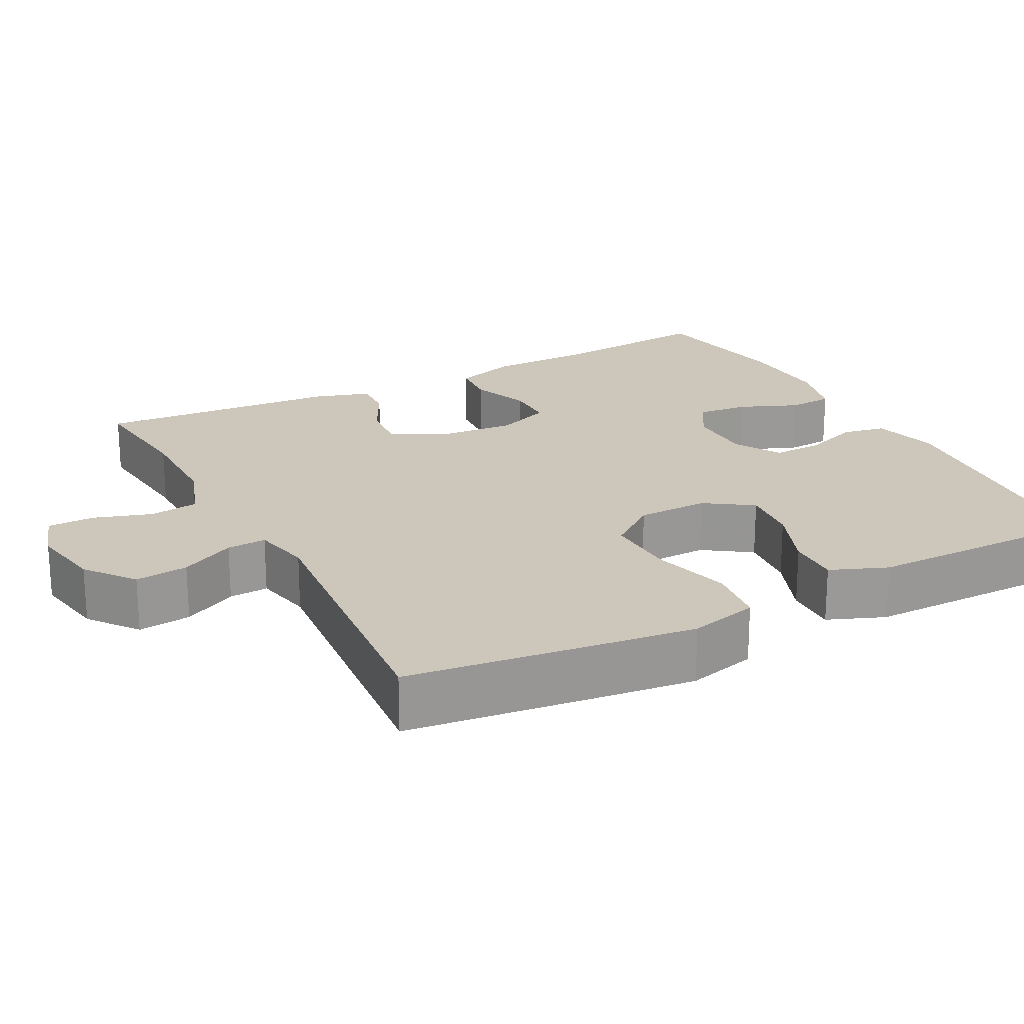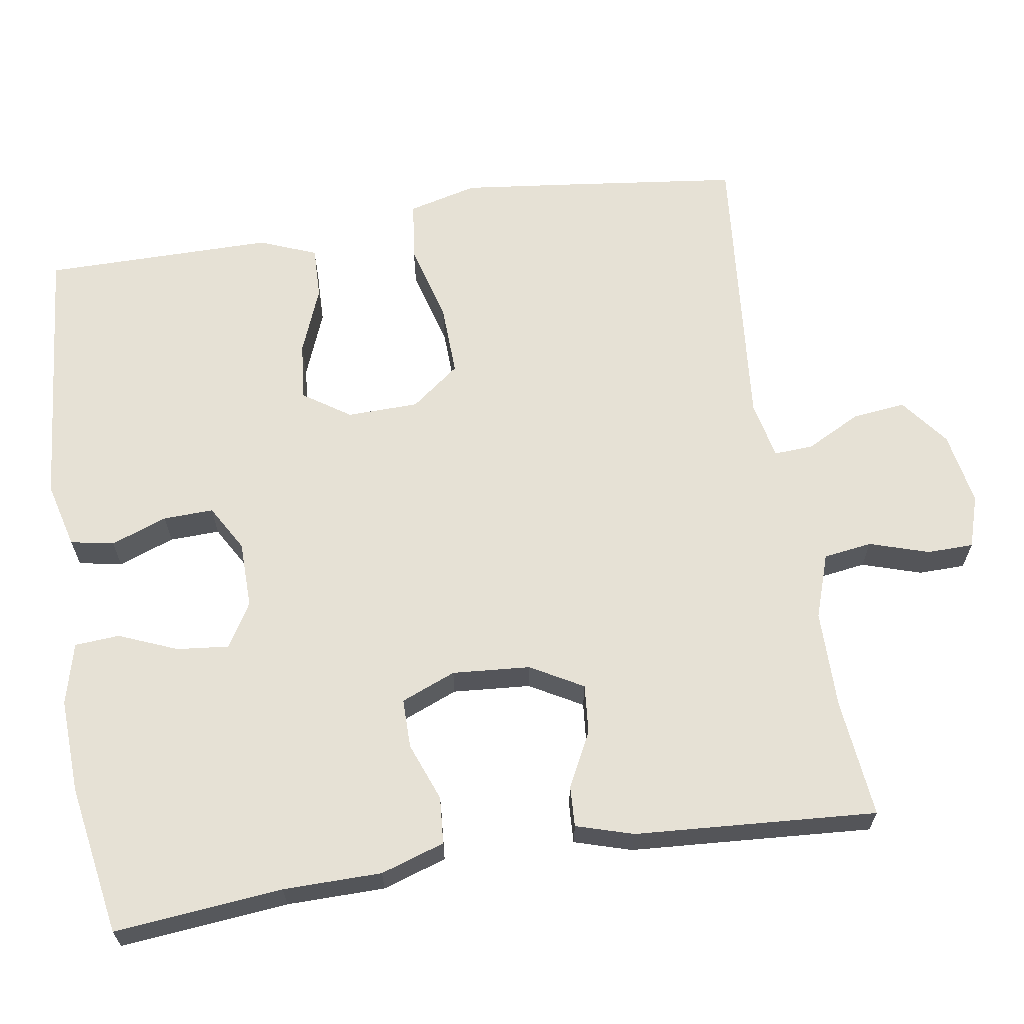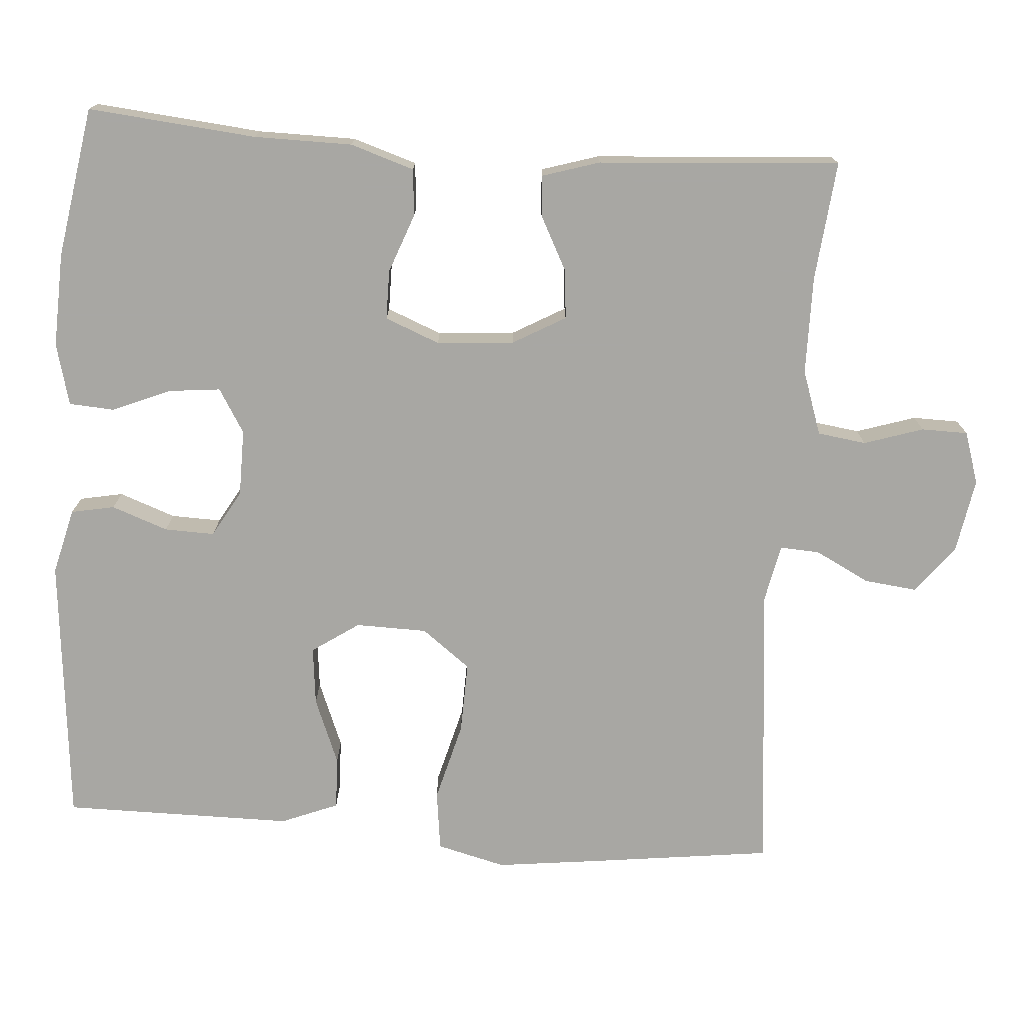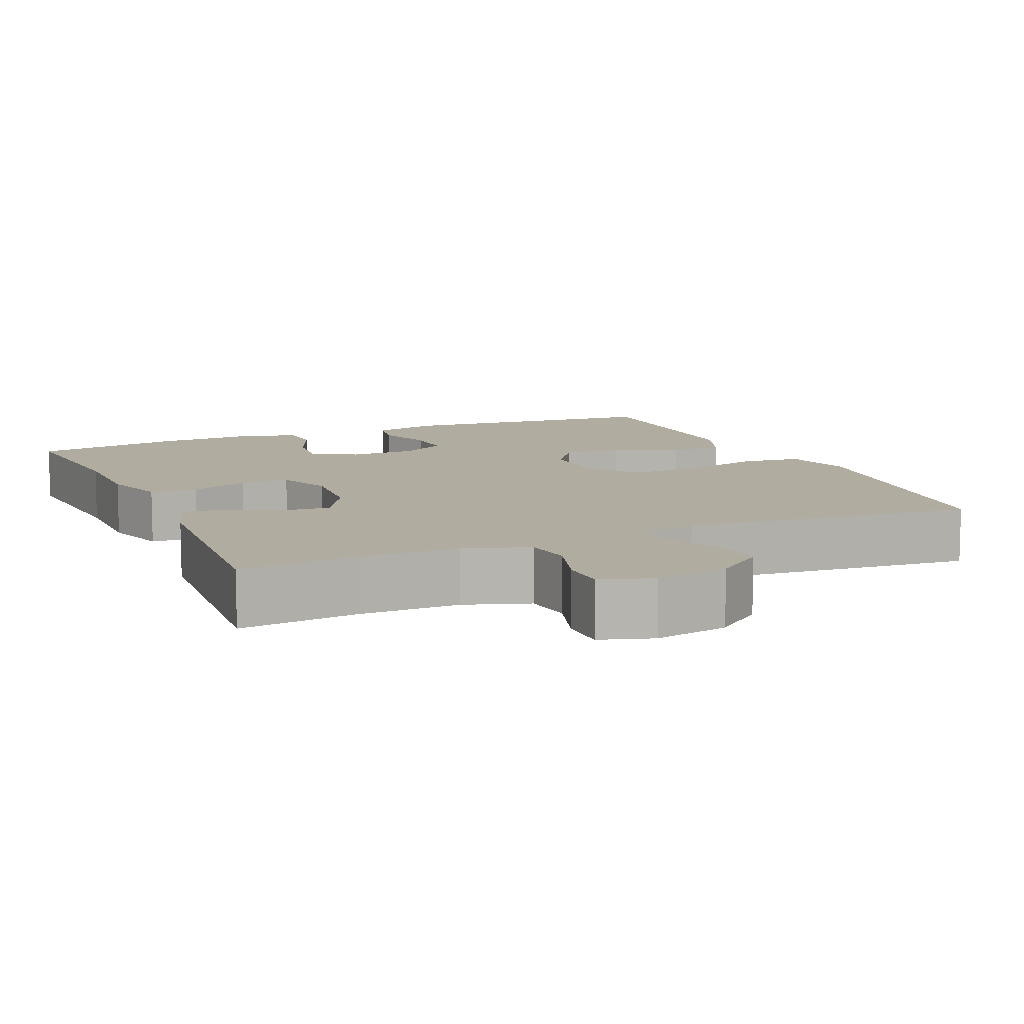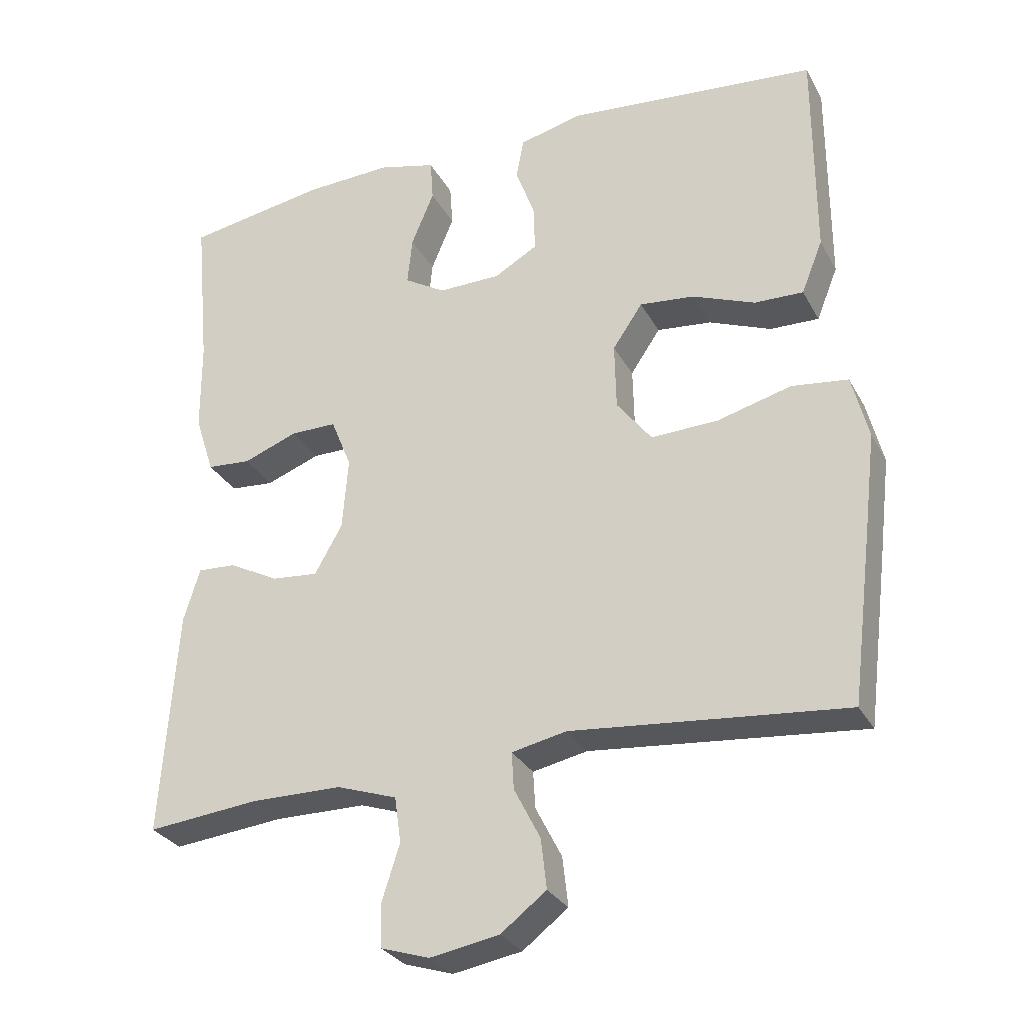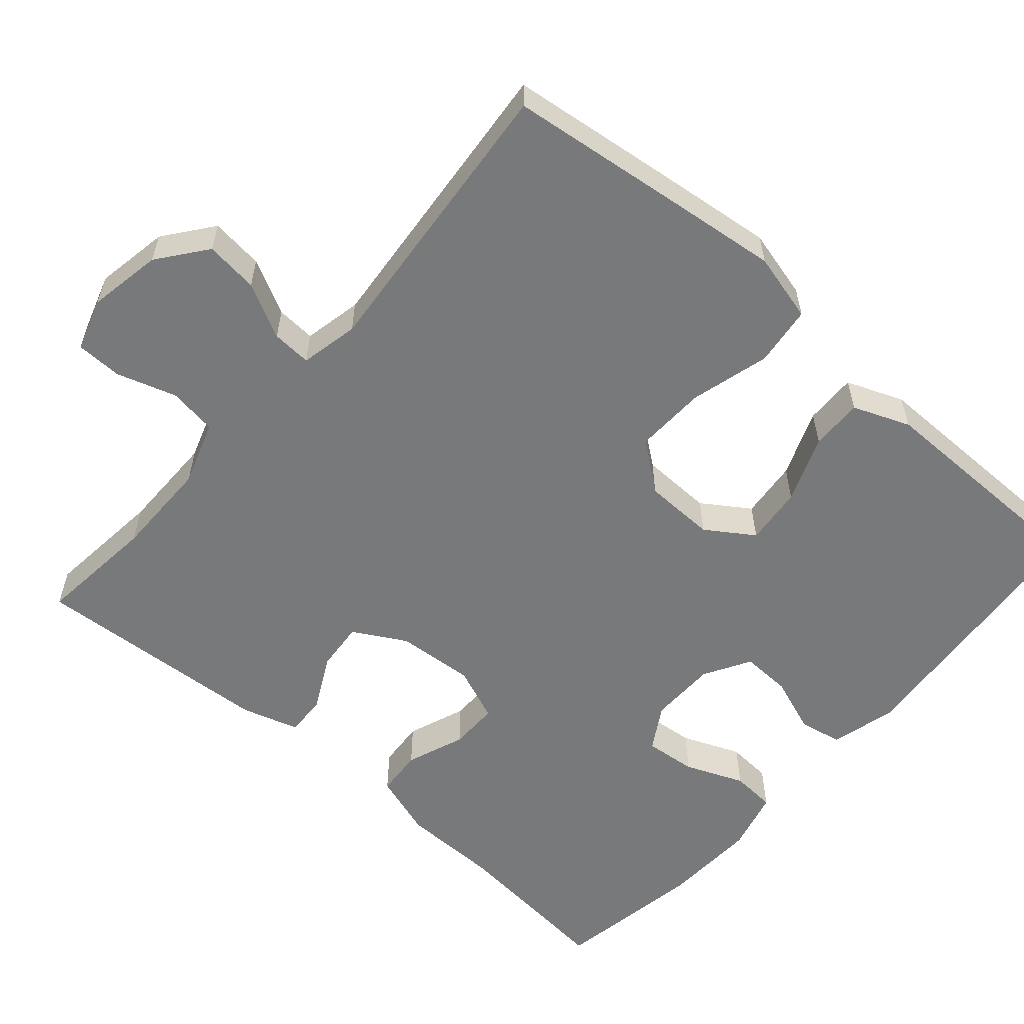
<metadata>
{"format":"obj","ext":"obj","renderer":"f3d","projection":"perspective","resolution":1024,"background":"white","views":[{"elev":21.5,"azim":-117.8,"up":"+Y"},{"elev":64.4,"azim":80.9,"up":"+Y"},{"elev":-74.5,"azim":85.9,"up":"+Y"},{"elev":10.1,"azim":156.4,"up":"+Y"},{"elev":-29.4,"azim":-156.2,"up":"+Z"},{"elev":-57.7,"azim":-131.3,"up":"+Y"}]}
</metadata>
<code>
v 0.5 0.07 -0.5
v 0.343 0.07 -0.484
v 0.214 0.07 -0.485
v 0.129 0.07 -0.514
v 0.12 0.07 -0.578
v 0.145 0.07 -0.656
v 0.144 0.07 -0.717
v 0.075 0.07 -0.739
v -0.022 0.07 -0.722
v -0.086 0.07 -0.673
v -0.078 0.07 -0.603
v -0.041 0.07 -0.531
v -0.038 0.07 -0.479
v -0.115 0.07 -0.463
v -0.5 0.07 -0.5
v -0.53 0.07 -0.258
v -0.546 0.07 -0.123
v -0.523 0.07 -0.032
v -0.444 0.07 -0.022
v -0.339 0.07 -0.05
v -0.245 0.07 -0.053
v -0.196 0.07 0.011
v -0.194 0.07 0.105
v -0.236 0.07 0.167
v -0.313 0.07 0.159
v -0.401 0.07 0.124
v -0.47 0.07 0.122
v -0.5 0.07 0.197
v -0.5 0.07 0.316
v -0.5 0.07 0.5
v -0.144 0.07 0.533
v -0.057 0.07 0.511
v -0.046 0.07 0.454
v -0.073 0.07 0.38
v -0.075 0.07 0.314
v -0.014 0.07 0.279
v 0.074 0.07 0.278
v 0.132 0.07 0.313
v 0.125 0.07 0.381
v 0.093 0.07 0.458
v 0.097 0.07 0.517
v 0.178 0.07 0.538
v 0.302 0.07 0.533
v 0.5 0.07 0.5
v 0.479 0.07 0.279
v 0.478 0.07 0.15
v 0.451 0.07 0.066
v 0.389 0.07 0.061
v 0.312 0.07 0.09
v 0.247 0.07 0.09
v 0.218 0.07 0.018
v 0.226 0.07 -0.084
v 0.265 0.07 -0.153
v 0.33 0.07 -0.147
v 0.401 0.07 -0.11
v 0.455 0.07 -0.107
v 0.478 0.07 -0.182
v 0.5 0 -0.5
v 0.343 0 -0.484
v 0.214 0 -0.485
v 0.129 0 -0.514
v 0.12 0 -0.578
v 0.145 0 -0.656
v 0.144 0 -0.717
v 0.075 0 -0.739
v -0.022 0 -0.722
v -0.086 0 -0.673
v -0.078 0 -0.603
v -0.041 0 -0.531
v -0.038 0 -0.479
v -0.115 0 -0.463
v -0.5 0 -0.5
v -0.53 0 -0.258
v -0.546 0 -0.123
v -0.523 0 -0.032
v -0.444 0 -0.022
v -0.339 0 -0.05
v -0.245 0 -0.053
v -0.196 0 0.011
v -0.194 0 0.105
v -0.236 0 0.167
v -0.313 0 0.159
v -0.401 0 0.124
v -0.47 0 0.122
v -0.5 0 0.197
v -0.5 0 0.316
v -0.5 0 0.5
v -0.144 0 0.533
v -0.057 0 0.511
v -0.046 0 0.454
v -0.073 0 0.38
v -0.075 0 0.314
v -0.014 0 0.279
v 0.074 0 0.278
v 0.132 0 0.313
v 0.125 0 0.381
v 0.093 0 0.458
v 0.097 0 0.517
v 0.178 0 0.538
v 0.302 0 0.533
v 0.5 0 0.5
v 0.479 0 0.279
v 0.478 0 0.15
v 0.451 0 0.066
v 0.389 0 0.061
v 0.312 0 0.09
v 0.247 0 0.09
v 0.218 0 0.018
v 0.226 0 -0.084
v 0.265 0 -0.153
v 0.33 0 -0.147
v 0.401 0 -0.11
v 0.455 0 -0.107
v 0.478 0 -0.182
f 57 1 2
f 56 57 2
f 55 56 2
f 54 55 2
f 53 54 2 3
f 52 53 3 4
f 51 52 4
f 47 48 49
f 46 47 49
f 45 46 49
f 45 49 50
f 44 45 50
f 43 44 50
f 42 43 50
f 41 42 50
f 40 41 50
f 39 40 50
f 38 39 50 51
f 32 33 34
f 31 32 34
f 30 31 34
f 29 30 34
f 29 34 35
f 28 29 35
f 27 28 35
f 26 27 35
f 25 26 35
f 24 25 35 36
f 18 19 20
f 17 18 20
f 16 17 20
f 15 16 20
f 14 15 20
f 13 14 20 21
f 10 11 12
f 9 10 12
f 8 9 12
f 7 8 12
f 6 7 12
f 5 6 12
f 4 5 12 13
f 13 21 22
f 4 13 22
f 51 4 22
f 38 51 22
f 37 38 22
f 37 22 23
f 23 24 36 37
f 59 58 114
f 59 114 113
f 59 113 112
f 59 112 111
f 60 59 111 110
f 61 60 110 109
f 61 109 108
f 106 105 104
f 106 104 103
f 106 103 102
f 107 106 102
f 107 102 101
f 107 101 100
f 107 100 99
f 107 99 98
f 107 98 97
f 107 97 96
f 108 107 96 95
f 91 90 89
f 91 89 88
f 91 88 87
f 91 87 86
f 92 91 86
f 92 86 85
f 92 85 84
f 92 84 83
f 92 83 82
f 93 92 82 81
f 77 76 75
f 77 75 74
f 77 74 73
f 77 73 72
f 77 72 71
f 78 77 71 70
f 69 68 67
f 69 67 66
f 69 66 65
f 69 65 64
f 69 64 63
f 69 63 62
f 70 69 62 61
f 79 78 70
f 79 70 61
f 79 61 108
f 79 108 95
f 79 95 94
f 80 79 94
f 94 93 81 80
f 1 58 59 2
f 2 59 60 3
f 3 60 61 4
f 4 61 62 5
f 5 62 63 6
f 6 63 64 7
f 7 64 65 8
f 8 65 66 9
f 9 66 67 10
f 10 67 68 11
f 11 68 69 12
f 12 69 70 13
f 13 70 71 14
f 14 71 72 15
f 15 72 73 16
f 16 73 74 17
f 17 74 75 18
f 18 75 76 19
f 19 76 77 20
f 20 77 78 21
f 21 78 79 22
f 22 79 80 23
f 23 80 81 24
f 24 81 82 25
f 25 82 83 26
f 26 83 84 27
f 27 84 85 28
f 28 85 86 29
f 29 86 87 30
f 30 87 88 31
f 31 88 89 32
f 32 89 90 33
f 33 90 91 34
f 34 91 92 35
f 35 92 93 36
f 36 93 94 37
f 37 94 95 38
f 38 95 96 39
f 39 96 97 40
f 40 97 98 41
f 41 98 99 42
f 42 99 100 43
f 43 100 101 44
f 44 101 102 45
f 45 102 103 46
f 46 103 104 47
f 47 104 105 48
f 48 105 106 49
f 49 106 107 50
f 50 107 108 51
f 51 108 109 52
f 52 109 110 53
f 53 110 111 54
f 54 111 112 55
f 55 112 113 56
f 56 113 114 57
f 57 114 58 1

</code>
